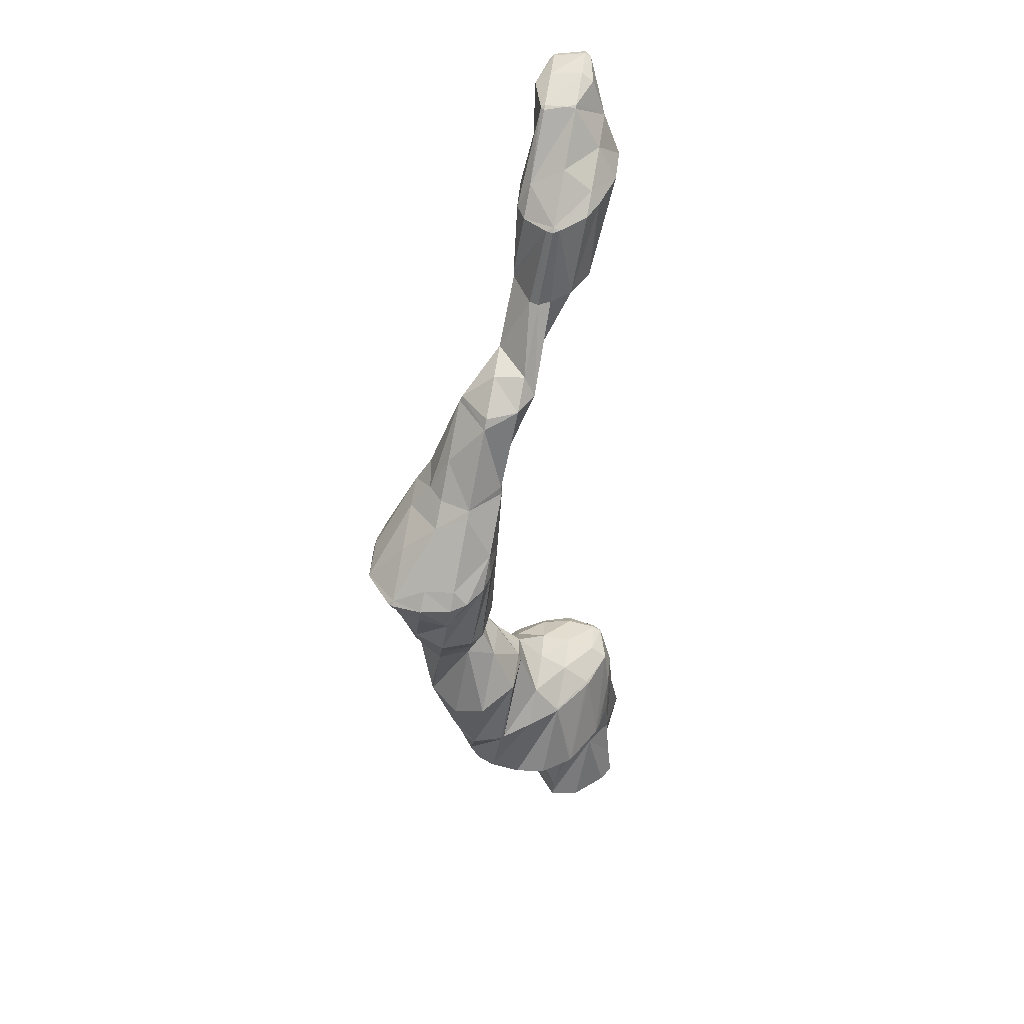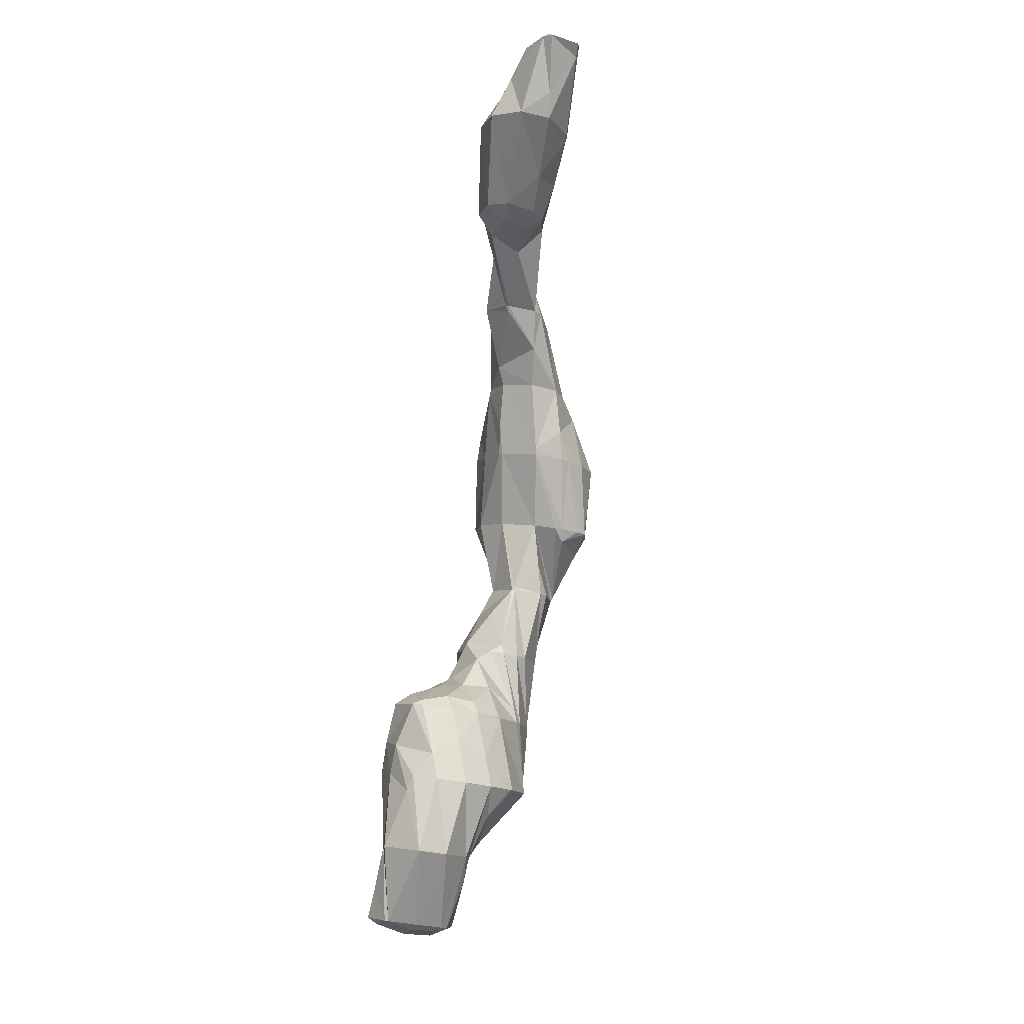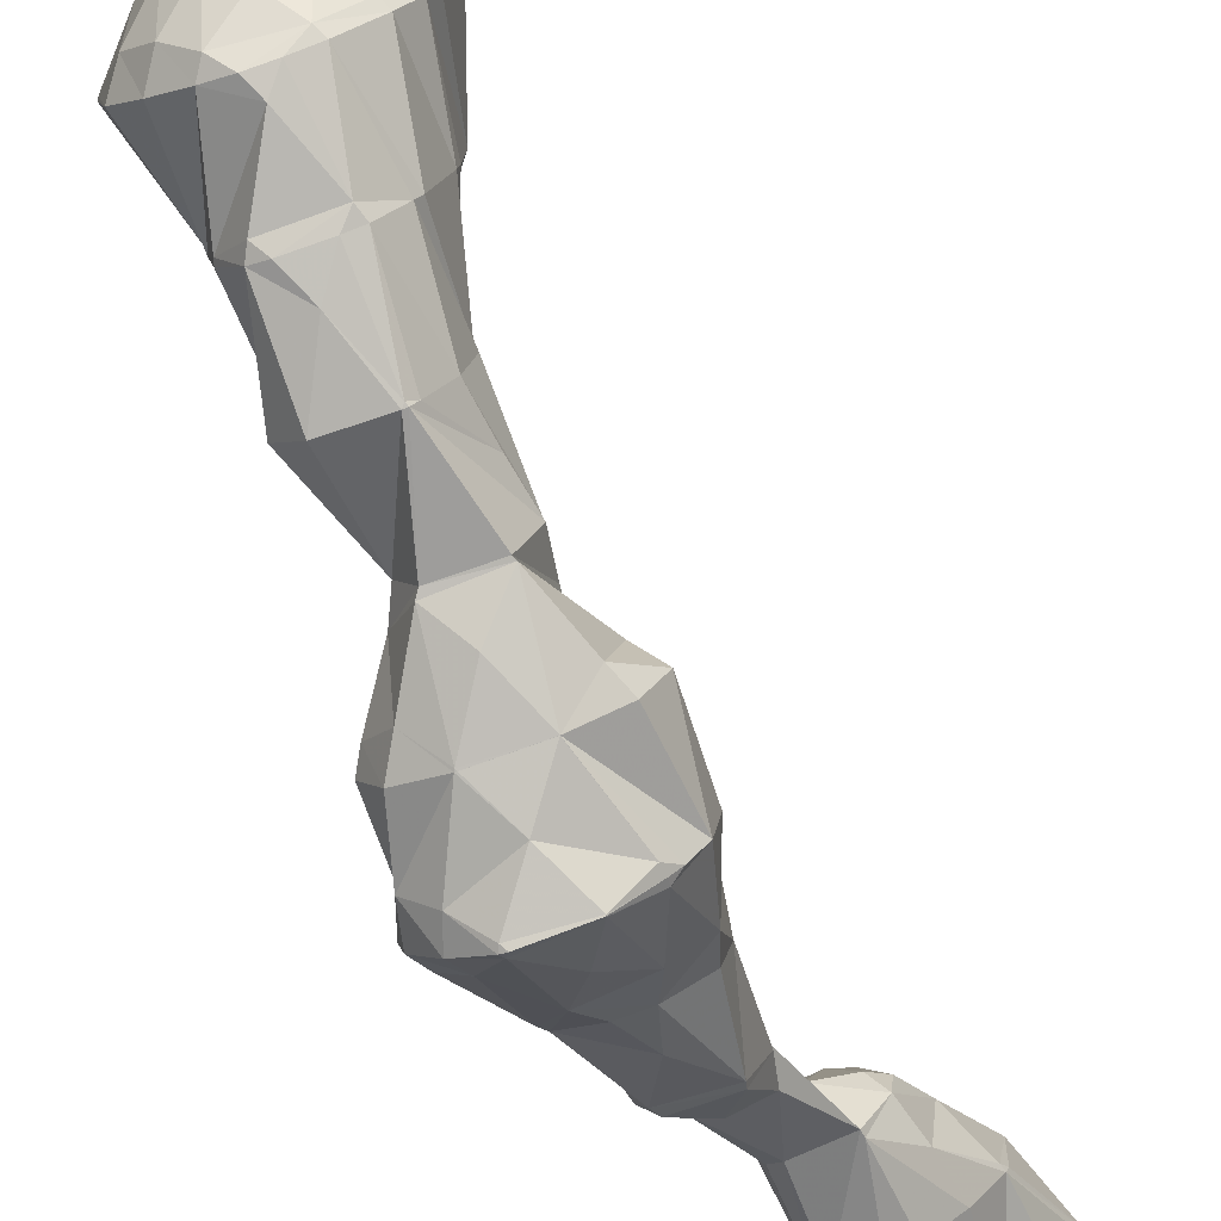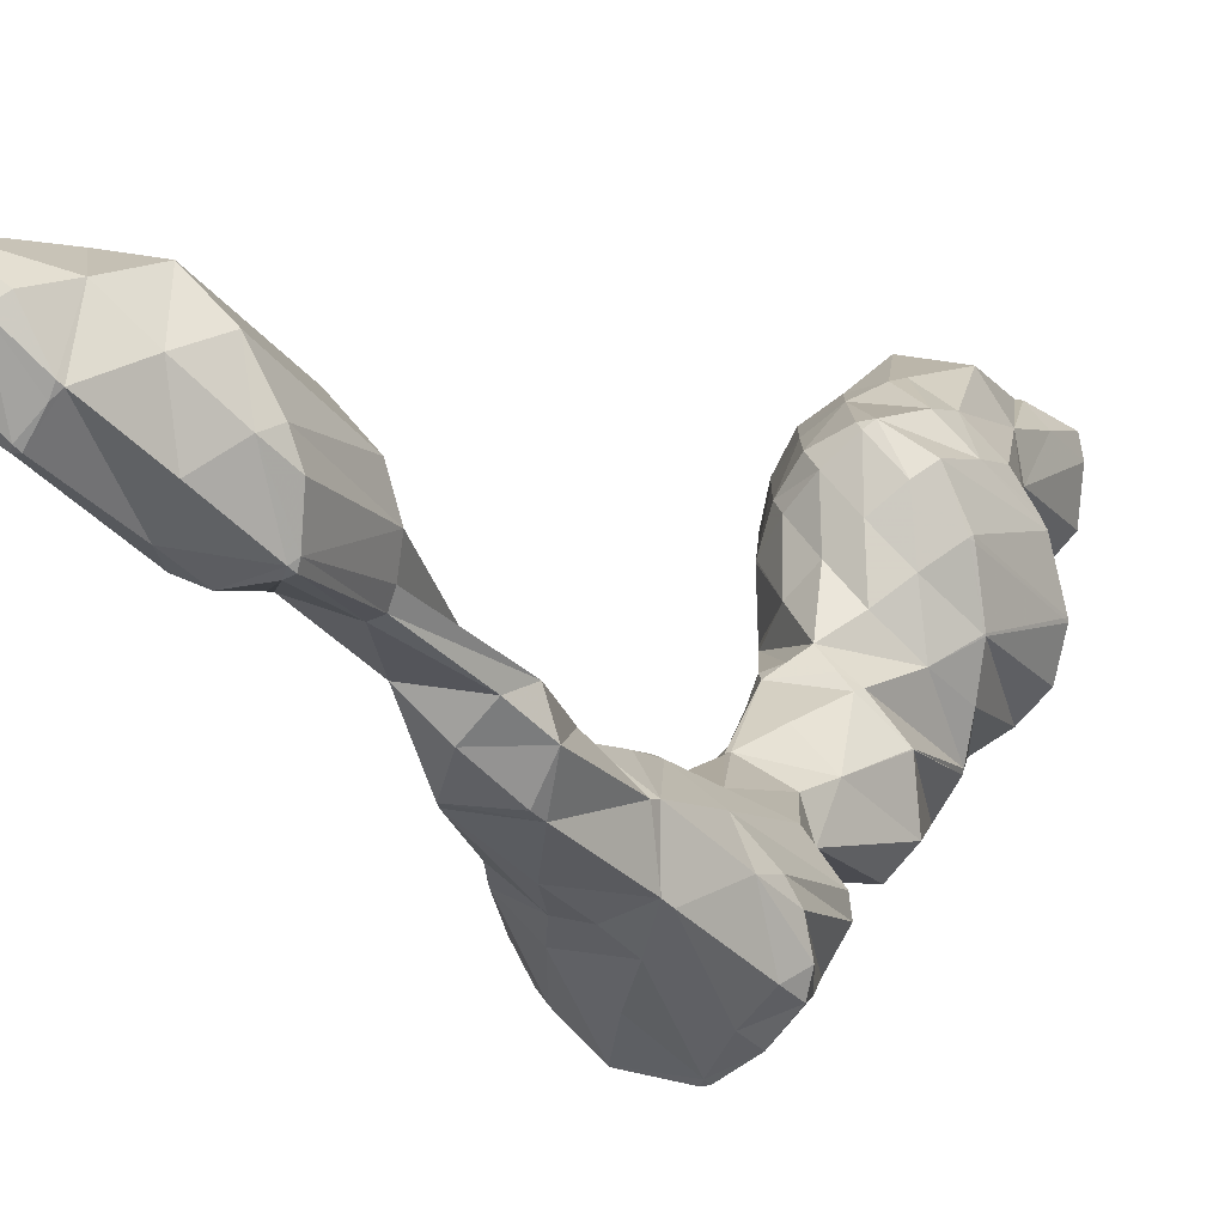
<metadata>
{"format":"obj","ext":"obj","renderer":"f3d","projection":"perspective","resolution":1024,"background":"white","views":[{"elev":55.8,"azim":53.8,"up":"+Z"},{"elev":-11.9,"azim":-152.1,"up":"+Z"},{"elev":-73.0,"azim":-168.3,"up":"+Y"},{"elev":8.3,"azim":14.1,"up":"+Y"}]}
</metadata>
<code>
v 213.1 190.6 102.5
v 213.8 191.6 102.6
v 213 190.8 102.6
v 212.8 190.6 102.5
v 213.9 192.1 102.7
v 213 193.9 102.6
v 212.5 193.5 103
v 211.4 192.3 102.8
v 211 191.6 102.3
v 211.3 195.1 102.5
v 211.1 194.9 102.7
v 210 193.6 102.4
v 209.9 193.4 102.2
v 210.8 195.2 102.4
v 209.8 193.8 102.2
v 217.8 187.8 98.79
v 217.9 188.1 98.81
v 217.6 187.9 98.97
v 217.4 187.6 98.73
v 218 189.8 98.9
v 217.6 191 98.89
v 217.1 190.8 99.6
v 215.9 189.9 100.6
v 215.8 187.3 98.51
v 214.9 188.4 99.69
v 214.7 187.6 98.38
v 216.6 192.9 98.84
v 215.5 192.5 100.5
v 214.1 192 102.5
v 213.2 189 98.24
v 215.1 194.3 98.71
v 214 194.1 100.8
v 212 190.7 98.17
v 213.1 194.5 98.47
v 211.5 193.9 99.56
v 211.9 193.3 98.27
v 210.1 193.3 101.6
v 211.9 191 98.16
v 218.4 186.3 94.6
v 218.7 187 94.66
v 217.9 186.1 94.53
v 218.9 188.2 94.73
v 218.4 189.8 94.73
v 215.6 186.7 94.55
v 215.7 186.7 94.26
v 217 191.3 94.61
v 214.7 188.6 94.2
v 213.9 188.7 96.07
v 214.7 192.5 95.83
v 215.6 191.4 94.43
v 213.6 191.2 95.77
v 214.6 190 94.24
v 212.2 190.7 97.86
v 221.3 182.9 90.64
v 220.9 184.3 90.62
v 220.2 184.1 91.68
v 219.1 182.9 91.54
v 220.6 181.3 90.48
v 218.2 181.3 90.17
v 219 185.3 90.4
v 217.6 184.3 91.68
v 217.5 183.5 90.14
v 218 188.9 93.66
v 218.8 185.2 90.37
v 217 187.4 92.87
v 217.6 184.1 90.17
v 216.5 190.4 93.85
v 215.4 189.1 93.61
v 222.7 178.5 86.42
v 222.4 180.9 86.46
v 220.8 180.9 90.01
v 220 179 87.83
v 221 177.7 86.17
v 219.8 177.8 86
v 220.9 182.7 87.31
v 220.8 182.2 86.28
v 218.2 181.1 89.87
v 218.1 179.1 85.82
v 218.9 185 90.08
v 218.8 182.2 86.01
v 218.1 183.2 88.04
v 217.8 180.8 85.83
v 225.4 175.2 82.39
v 225.6 176.2 82.46
v 224.9 175.8 83.22
v 223.8 174.5 83.05
v 224.3 173.9 82.21
v 222.8 173 82.19
v 222.9 172.9 81.99
v 222.6 172.8 81.95
v 225.3 177.5 82.46
v 224.8 178.4 82.42
v 224.4 178.7 83.83
v 222.9 178.2 86.1
v 221.9 176.7 85.26
v 221 175 83.7
v 220.2 173.1 81.64
v 220.2 173.1 81.67
v 220.2 173.1 81.64
v 223.4 179.9 82.28
v 222.6 180.8 86.04
v 219.4 176.7 84.66
v 218.7 174.6 81.79
v 218.7 174.4 81.48
v 221.7 181.1 82.09
v 221.4 181.6 83.97
v 217.9 178.1 84.49
v 218.2 175 81.44
v 217.5 176.2 81.39
v 221.5 181.2 82.06
v 219 181.2 82.09
v 219.1 181.1 81.75
v 217.7 180.4 83.21
v 217.2 178.2 81.41
v 217.6 179.4 81.5
v 219 181.1 81.75
v 217.8 180 81.55
v 225.2 175 80.81
v 224.1 173.9 81.01
v 222.8 172.9 81.73
v 225.7 176.3 78.18
v 225.6 177.2 78.19
v 224.9 174.8 78.02
v 223.1 174.2 77.76
v 223 174.2 77.75
v 221.6 173.6 79.59
v 220.2 173.1 81.59
v 224.3 178.8 78.08
v 220.5 174.4 77.42
v 220.4 174.4 77.42
v 218.8 174.3 81.02
v 222.3 179.6 77.84
v 218.5 175.2 77.2
v 222.3 179.6 77.84
v 219.1 181 81.5
v 220 179.4 77.54
v 218.9 178.8 77.37
v 217.6 177 77.15
v 217.9 177.6 77.2
v 218.5 178.5 77.31
v 225.4 176.5 77.31
v 224.3 175.1 76.65
v 223.1 174.2 77.66
v 224.2 177.2 74.91
v 223.2 175.6 73.84
v 221.9 174.8 75.15
v 220.4 174.4 77.41
v 223.8 177.3 73.67
v 223.4 178.8 73.67
v 223.1 175.7 73.52
v 220.7 175.7 73.22
v 220.6 175.7 73.38
v 219.1 175.4 76.16
v 221.3 179.7 73.68
v 221.5 179.7 73.47
v 220 178.9 75.08
v 218.7 178.2 76.58
v 220 178 73.2
v 221.3 179.7 73.44
v 220 178.6 73.24
v 225.7 179.3 69.71
v 225.7 179.4 69.7
v 225.7 179.4 69.73
v 224.2 179 72.18
v 225.9 176.8 69.64
v 224.9 175.5 69.45
v 222.5 175.4 69.14
v 222.3 175.5 69.12
v 224.3 180.9 69.59
v 224.1 180.9 70.02
v 222.7 180.3 71.91
v 222.1 175.8 69.1
v 220.6 177.7 71.25
v 221.1 177.3 69.04
v 223.6 181.4 69.51
v 222.1 181.5 69.34
v 221.5 181.1 69.78
v 220.9 180.2 69.13
v 220.8 179.4 69.08
v 221.3 181.2 69.22
v 226.4 177.9 65.44
v 226.4 178.1 65.45
v 225.5 176.4 65.26
v 224.8 176.2 65.17
v 223.9 175.9 66.51
v 222.4 175.5 68.98
v 227 181.9 65.69
v 227 182 65.69
v 227 182 65.75
v 225.6 181.2 67.17
v 226.7 179.9 65.56
v 223.1 176.3 64.96
v 222.4 176.6 64.89
v 226.7 184.5 65.76
v 226.6 184.8 65.76
v 226.5 184.7 65.88
v 225.3 183.8 66.87
v 224 182.8 67.64
v 222.8 182 68.83
v 221.4 178 64.82
v 221.1 178.3 64.8
v 225.7 186.9 65.74
v 224.9 186.3 66.34
v 223.8 185.3 66.82
v 222.6 184.1 66.99
v 221.5 182.9 66.94
v 220.5 181.2 65.67
v 220.4 180.7 64.82
v 223.8 187.9 65.56
v 223.5 187.6 65.78
v 222.3 186.5 66.07
v 221.2 185.2 65.8
v 220.3 183.7 64.93
v 220.3 183.8 64.93
v 220.3 181.3 64.83
v 223.2 187.8 65.48
v 221.7 186.9 65.25
v 220.8 185.5 65.07
v 226.3 177.9 65.19
v 225.3 176.5 64.66
v 228.7 181.8 61.6
v 228.7 181.9 61.6
v 228.6 181.9 61.88
v 228.3 179.9 61.46
v 227.2 178.6 61.27
v 225.8 177.6 61.05
v 224.7 177.2 60.9
v 224.1 177 61.68
v 222.7 176.7 64.31
v 228.1 184.4 61.64
v 223.6 177.4 60.77
v 222.5 177.9 60.66
v 227.8 184.9 61.62
v 226.9 186.3 61.58
v 226.4 186.6 63.49
v 221 179.3 60.54
v 225.4 187.8 61.46
v 224.9 188 63.14
v 220.3 183.7 64.81
v 219.9 181.2 60.49
v 220.2 180.6 60.5
v 224.2 188.4 61.34
v 222.4 188.1 62.57
v 223.4 188.6 61.25
v 221.2 187.1 63.22
v 220.2 185.6 62.37
v 219.4 183.7 60.54
v 219.4 183.9 60.55
v 222 188.1 61.06
v 220.6 187.1 60.85
v 219.8 185.6 60.68
v 228.7 181.8 61.47
v 227.7 180.2 60.3
v 226.6 178.9 60.04
v 225.4 177.8 60.34
v 227.4 182.6 59.5
v 226.4 181.2 58.67
v 225.3 179.9 58.58
v 224.1 178.9 59.16
v 222.8 178 60.23
v 227 185.3 59.31
v 226.3 183.2 57.07
v 226.5 183.7 57.11
v 225.2 182 56.87
v 225 181.9 56.85
v 223.9 181.1 57.59
v 222.6 180.2 58.78
v 221.3 179.5 60.11
v 226.7 185.1 57.2
v 226.4 186.9 57.25
v 222.9 182.8 56.64
v 222.3 182.5 57.45
v 221 181.8 59.08
v 223.8 188.6 60.42
v 225.2 188.7 57.19
v 221.8 184.7 56.59
v 220.6 184.5 59.02
v 222.7 189 56.9
v 221.6 187.6 56.71
v 221.6 185.4 56.6
v 226.6 182.3 53.71
v 225.1 181.9 56.41
v 227.9 185.5 53.07
v 227.7 186.4 53.09
v 227.1 186.6 54.89
v 227.7 183.3 52.95
v 226.6 182 52.76
v 224.3 182.4 52.49
v 224 182.4 53.23
v 226 187.3 52.92
v 225.7 187.3 52.89
v 223.4 184.5 52.48
v 222.2 184.5 55.2
v 224.4 186.5 52.7
v 223.4 185.1 52.51
v 227.4 185.9 52.71
v 226.4 184.5 52.12
v 225.3 183.2 52
v 224.8 186 52.39
v 223.7 184.8 52.28
g foo
f 1 2 3
f 4 1 3
f 5 6 7
f 5 7 2
f 2 7 3
f 3 7 8
f 4 3 8
f 4 8 9
f 10 11 7
f 10 7 6
f 12 8 11
f 8 7 11
f 9 8 12
f 9 12 13
f 10 14 11
f 15 12 11
f 15 11 14
f 15 13 12
f 16 17 18
f 19 16 18
f 20 21 22
f 20 22 17
f 17 22 18
f 18 22 23
f 19 18 24
f 24 18 25
f 25 18 23
f 26 24 25
f 27 28 22
f 27 22 21
f 29 23 28
f 23 22 28
f 2 1 29
f 1 25 29
f 25 23 29
f 1 4 25
f 25 4 26
f 26 4 30
f 31 32 28
f 31 28 27
f 6 5 32
f 5 29 32
f 29 28 32
f 29 5 2
f 9 33 4
f 33 30 4
f 31 34 32
f 35 34 36
f 34 35 10
f 34 10 32
f 6 32 10
f 36 37 35
f 36 38 37
f 38 33 37
f 37 33 13
f 13 33 9
f 35 14 10
f 37 15 14
f 37 14 35
f 37 13 15
f 39 40 17
f 39 17 16
f 41 39 16
f 41 16 19
f 42 43 21
f 42 21 20
f 17 42 20
f 17 40 42
f 24 44 19
f 44 45 19
f 45 41 19
f 44 24 26
f 21 43 27
f 43 46 27
f 47 44 48
f 47 45 44
f 44 26 30
f 44 30 48
f 49 31 50
f 50 31 46
f 46 31 27
f 50 51 49
f 50 52 51
f 52 47 51
f 47 48 51
f 48 53 51
f 48 30 33
f 48 33 53
f 49 34 31
f 51 36 34
f 51 34 49
f 53 38 36
f 53 36 51
f 53 33 38
f 54 55 56
f 54 56 57
f 54 57 58
f 59 58 57
f 56 55 39
f 39 55 40
f 40 55 60
f 39 41 56
f 41 61 56
f 61 57 56
f 59 57 61
f 59 61 62
f 63 43 42
f 60 42 40
f 42 60 63
f 63 60 64
f 64 65 63
f 45 61 41
f 61 45 66
f 66 45 65
f 65 64 66
f 66 62 61
f 67 46 43
f 67 43 63
f 68 67 65
f 67 63 65
f 65 45 47
f 65 47 68
f 67 50 46
f 68 52 50
f 68 50 67
f 68 47 52
f 69 70 71
f 69 71 72
f 69 72 73
f 74 73 72
f 75 55 54
f 75 70 76
f 70 75 54
f 70 54 71
f 58 71 54
f 58 59 71
f 59 77 71
f 77 72 71
f 74 72 77
f 74 77 78
f 79 60 55
f 79 55 75
f 76 80 75
f 80 81 75
f 81 79 75
f 62 77 59
f 77 62 82
f 82 62 81
f 81 80 82
f 82 78 77
f 79 64 60
f 81 66 64
f 81 64 79
f 81 62 66
f 83 84 85
f 83 85 86
f 83 86 87
f 87 86 88
f 87 88 89
f 90 89 88
f 91 92 93
f 91 93 84
f 84 93 85
f 85 93 94
f 95 86 94
f 86 85 94
f 96 88 95
f 88 86 95
f 90 88 97
f 97 88 98
f 98 88 96
f 99 97 98
f 100 101 93
f 100 93 92
f 70 69 101
f 69 94 101
f 94 93 101
f 95 69 73
f 95 94 69
f 73 74 95
f 74 102 95
f 102 96 95
f 103 98 102
f 98 96 102
f 99 98 103
f 99 103 104
f 105 106 101
f 105 101 100
f 101 76 70
f 101 106 76
f 107 74 78
f 107 102 74
f 108 103 109
f 109 103 107
f 107 103 102
f 108 104 103
f 105 110 106
f 111 80 76
f 111 76 106
f 111 106 112
f 112 106 110
f 111 82 80
f 111 113 82
f 107 78 82
f 107 82 113
f 107 113 114
f 114 113 115
f 114 109 107
f 112 116 111
f 117 113 111
f 117 111 116
f 117 115 113
f 118 84 83
f 118 83 87
f 118 87 119
f 119 87 89
f 119 89 120
f 120 89 90
f 121 122 92
f 121 92 91
f 84 118 91
f 118 123 91
f 123 121 91
f 124 118 119
f 124 123 118
f 125 124 126
f 124 119 126
f 119 120 126
f 97 127 90
f 90 127 120
f 120 127 126
f 127 97 99
f 92 122 100
f 122 128 100
f 125 126 129
f 130 129 131
f 129 126 131
f 126 127 131
f 127 99 104
f 127 104 131
f 100 128 105
f 128 132 105
f 131 108 130
f 108 109 130
f 109 133 130
f 131 104 108
f 132 134 110
f 132 110 105
f 135 112 136
f 112 110 136
f 110 134 136
f 137 135 136
f 115 138 114
f 115 139 138
f 138 133 109
f 138 109 114
f 135 116 112
f 137 140 135
f 135 140 116
f 116 140 117
f 140 139 115
f 140 115 117
f 141 122 121
f 141 121 123
f 141 123 142
f 142 123 124
f 142 124 143
f 143 124 125
f 144 128 122
f 144 122 141
f 145 144 142
f 144 141 142
f 146 145 143
f 145 142 143
f 129 147 125
f 125 147 143
f 143 147 146
f 147 129 130
f 148 149 144
f 144 149 128
f 128 149 132
f 150 144 145
f 150 148 144
f 151 150 152
f 150 145 152
f 145 146 152
f 153 152 147
f 152 146 147
f 147 130 133
f 147 133 153
f 134 132 154
f 154 132 155
f 155 132 149
f 154 136 134
f 154 156 136
f 152 157 137
f 152 137 136
f 151 136 156
f 151 156 158
f 152 136 151
f 139 157 138
f 138 157 153
f 153 157 152
f 153 133 138
f 155 159 154
f 160 156 154
f 160 154 159
f 140 137 157
f 158 156 160
f 157 139 140
f 161 162 163
f 161 163 164
f 161 164 165
f 149 148 164
f 164 148 165
f 165 148 166
f 150 167 148
f 167 166 148
f 168 167 150
f 168 150 151
f 169 170 163
f 169 163 162
f 171 164 170
f 164 163 170
f 164 155 149
f 164 171 155
f 172 173 174
f 172 168 173
f 173 168 158
f 158 168 151
f 169 175 170
f 176 177 175
f 175 177 170
f 170 177 171
f 177 155 171
f 155 177 159
f 159 177 178
f 178 179 159
f 173 160 174
f 174 160 179
f 179 160 159
f 173 158 160
f 176 180 177
f 180 178 177
f 181 182 162
f 181 162 161
f 165 183 161
f 183 181 161
f 184 183 185
f 185 183 166
f 166 183 165
f 185 166 167
f 185 167 186
f 186 167 168
f 187 188 189
f 187 189 190
f 187 190 191
f 191 190 182
f 190 169 182
f 169 162 182
f 184 185 192
f 193 172 174
f 172 193 186
f 186 193 192
f 192 185 186
f 186 168 172
f 194 195 196
f 194 196 188
f 188 196 189
f 189 196 197
f 198 190 197
f 190 189 197
f 175 169 199
f 169 190 199
f 190 198 199
f 199 176 175
f 178 200 179
f 178 201 200
f 200 193 174
f 200 174 179
f 202 203 196
f 202 196 195
f 204 197 203
f 197 196 203
f 205 198 204
f 198 197 204
f 206 199 205
f 199 198 205
f 180 176 207
f 176 199 207
f 199 206 207
f 207 208 180
f 180 208 178
f 178 208 201
f 209 210 203
f 209 203 202
f 211 204 210
f 204 203 210
f 212 205 211
f 205 204 211
f 213 206 214
f 214 206 212
f 212 206 205
f 215 207 206
f 215 206 213
f 215 208 207
f 209 216 210
f 217 211 210
f 217 210 216
f 218 212 211
f 218 211 217
f 218 214 212
f 219 182 181
f 219 181 183
f 219 183 220
f 220 183 184
f 221 222 223
f 188 187 223
f 223 187 221
f 221 187 224
f 191 225 187
f 225 224 187
f 182 219 191
f 219 226 191
f 226 225 191
f 227 226 228
f 226 219 228
f 219 220 228
f 192 229 184
f 184 229 220
f 220 229 228
f 229 192 193
f 223 222 194
f 194 222 195
f 195 222 230
f 223 194 188
f 227 228 231
f 232 200 201
f 200 232 229
f 229 232 231
f 231 228 229
f 229 193 200
f 233 234 235
f 233 235 230
f 235 202 230
f 202 195 230
f 208 236 201
f 236 232 201
f 237 238 235
f 237 235 234
f 235 209 202
f 235 238 209
f 239 213 214
f 239 240 213
f 240 241 213
f 241 215 213
f 241 236 208
f 241 208 215
f 237 242 238
f 243 216 209
f 243 209 238
f 243 238 244
f 244 238 242
f 243 217 216
f 243 245 217
f 245 218 217
f 245 246 218
f 239 214 218
f 239 218 246
f 239 246 247
f 247 246 248
f 247 240 239
f 244 249 243
f 250 245 243
f 250 243 249
f 251 246 245
f 251 245 250
f 251 248 246
f 252 222 221
f 252 221 224
f 252 224 253
f 253 224 225
f 253 225 254
f 254 225 226
f 254 226 255
f 255 226 227
f 256 230 222
f 256 222 252
f 257 256 253
f 256 252 253
f 258 257 254
f 257 253 254
f 259 258 255
f 258 254 255
f 231 260 227
f 227 260 255
f 255 260 259
f 260 231 232
f 261 234 233
f 233 230 256
f 233 256 262
f 233 262 261
f 261 262 263
f 264 256 257
f 264 262 256
f 265 264 266
f 264 257 266
f 257 258 266
f 267 266 259
f 266 258 259
f 268 267 260
f 267 259 260
f 260 232 236
f 260 236 268
f 269 270 261
f 261 270 234
f 234 270 237
f 269 261 263
f 271 266 272
f 271 265 266
f 273 272 267
f 272 266 267
f 240 273 241
f 241 273 268
f 268 273 267
f 268 236 241
f 242 237 274
f 274 237 275
f 275 237 270
f 274 244 242
f 276 272 277
f 276 271 272
f 248 277 247
f 247 277 273
f 273 277 272
f 273 240 247
f 275 278 274
f 274 278 244
f 244 278 249
f 249 278 279
f 249 279 250
f 279 280 250
f 277 251 276
f 276 251 280
f 280 251 250
f 277 248 251
f 281 263 262
f 281 262 264
f 281 264 282
f 282 264 265
f 283 284 285
f 270 269 285
f 285 269 283
f 283 269 286
f 263 281 269
f 281 287 269
f 287 286 269
f 288 287 289
f 287 281 289
f 281 282 289
f 282 265 271
f 282 271 289
f 284 290 285
f 285 290 270
f 290 291 270
f 291 275 270
f 292 289 293
f 292 288 289
f 289 271 276
f 289 276 293
f 291 294 278
f 291 278 275
f 278 294 279
f 294 295 279
f 293 280 292
f 292 280 295
f 295 280 279
f 293 276 280
f 296 284 283
f 296 283 286
f 296 286 297
f 297 286 287
f 297 287 298
f 298 287 288
f 296 290 284
f 290 296 291
f 291 296 299
f 299 296 297
f 300 299 298
f 299 297 298
f 298 288 292
f 298 292 300
f 299 294 291
f 300 295 294
f 300 294 299
f 300 292 295
g

</code>
